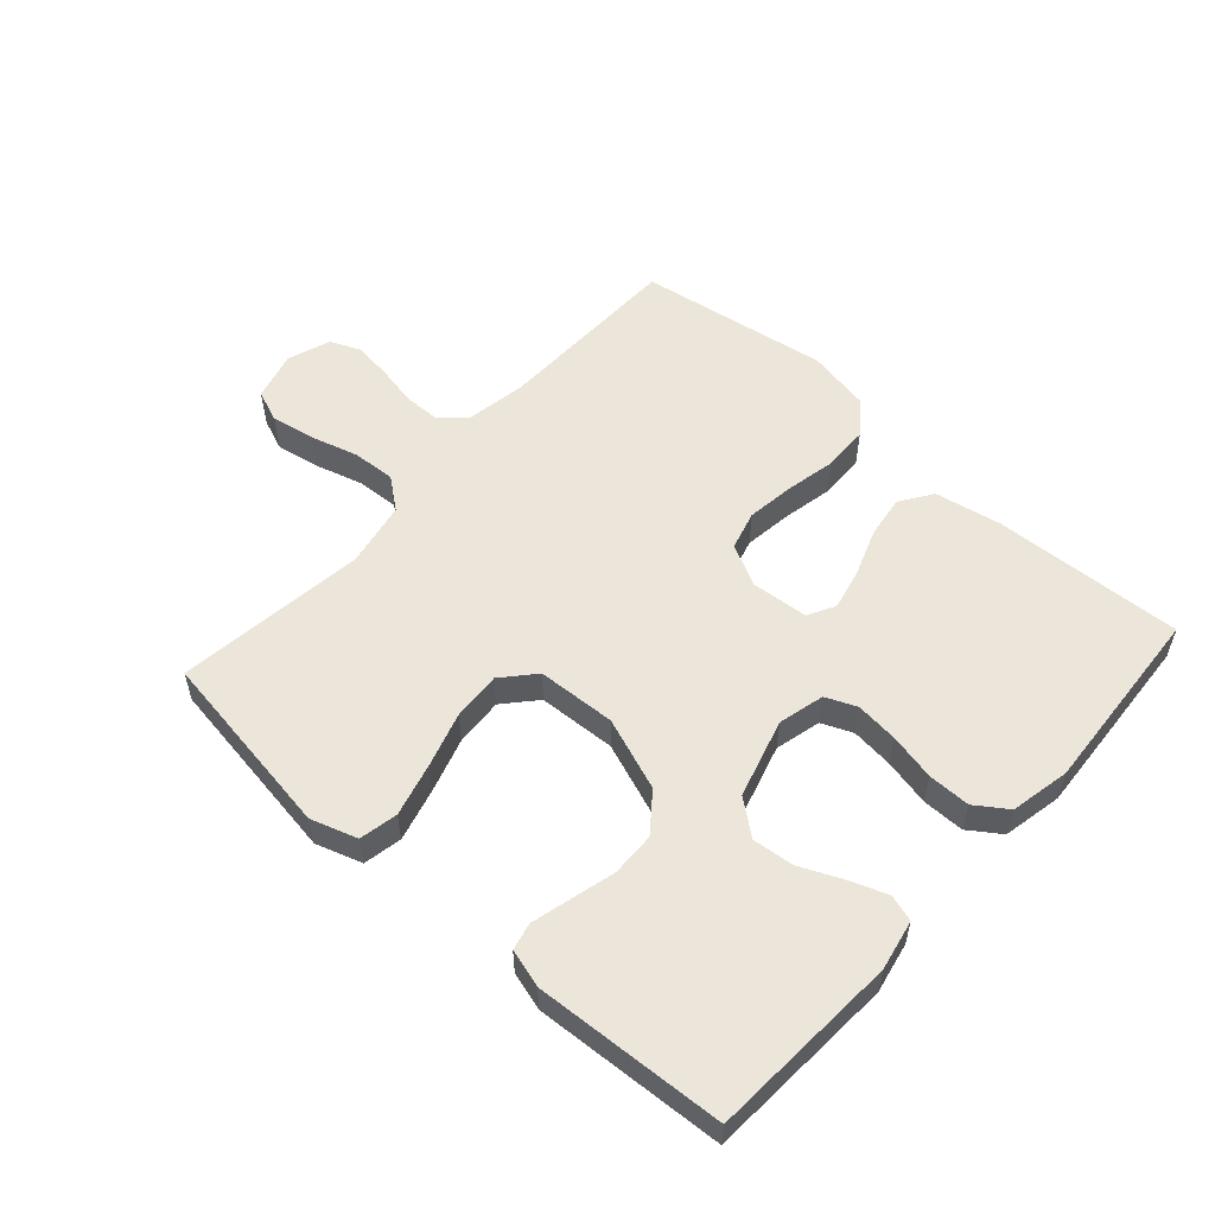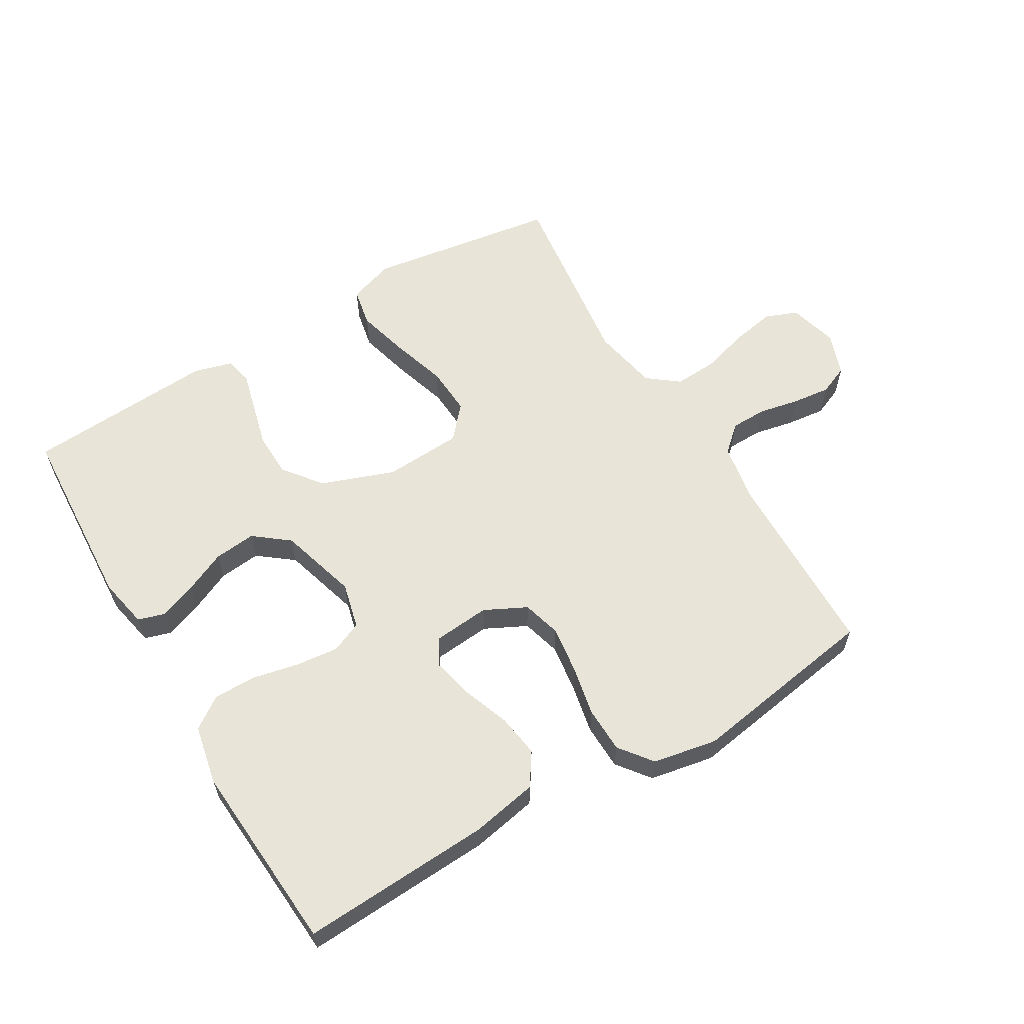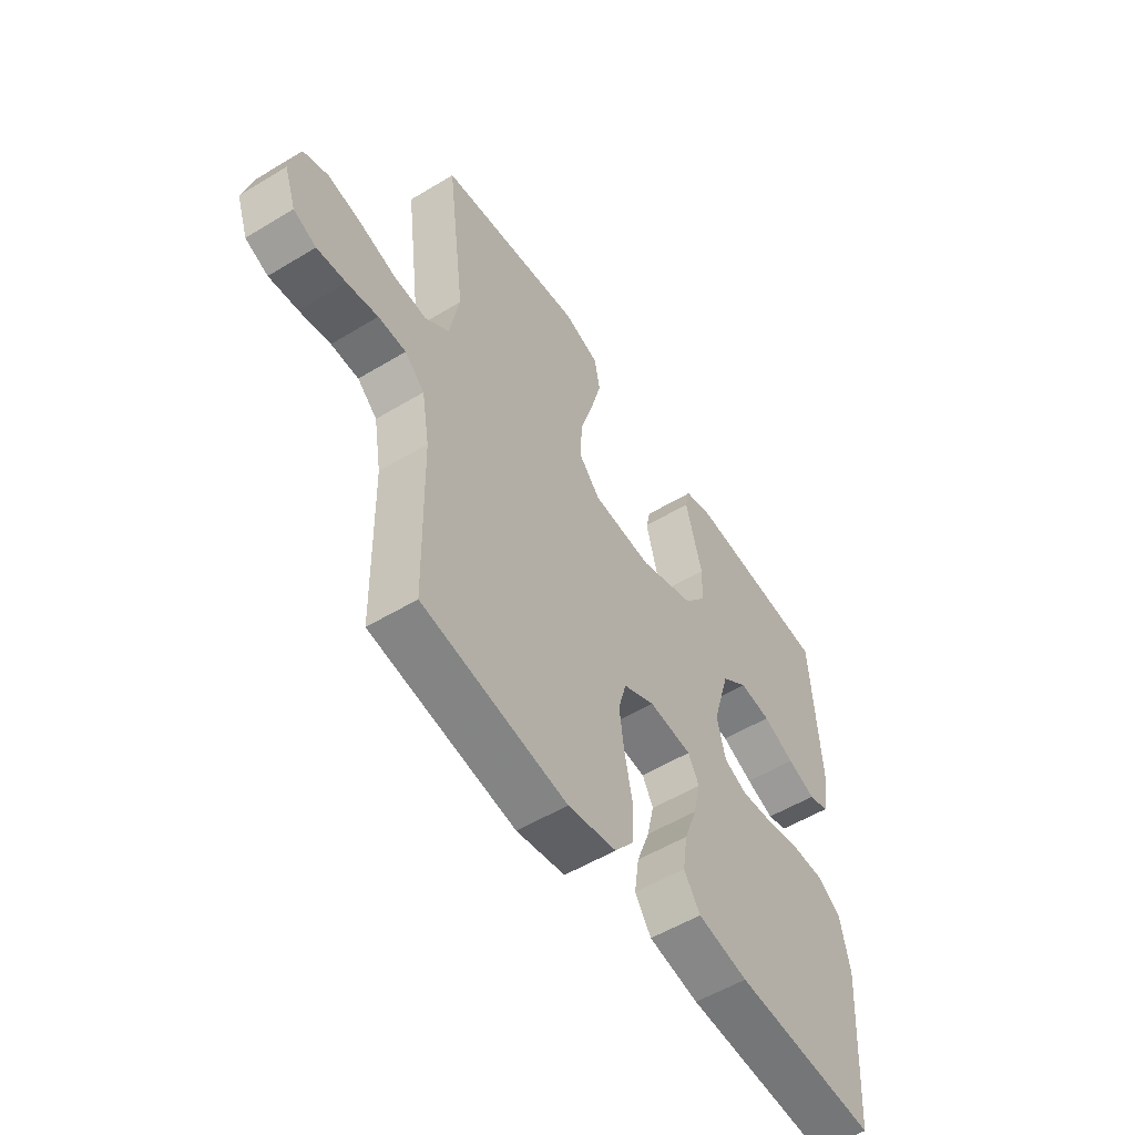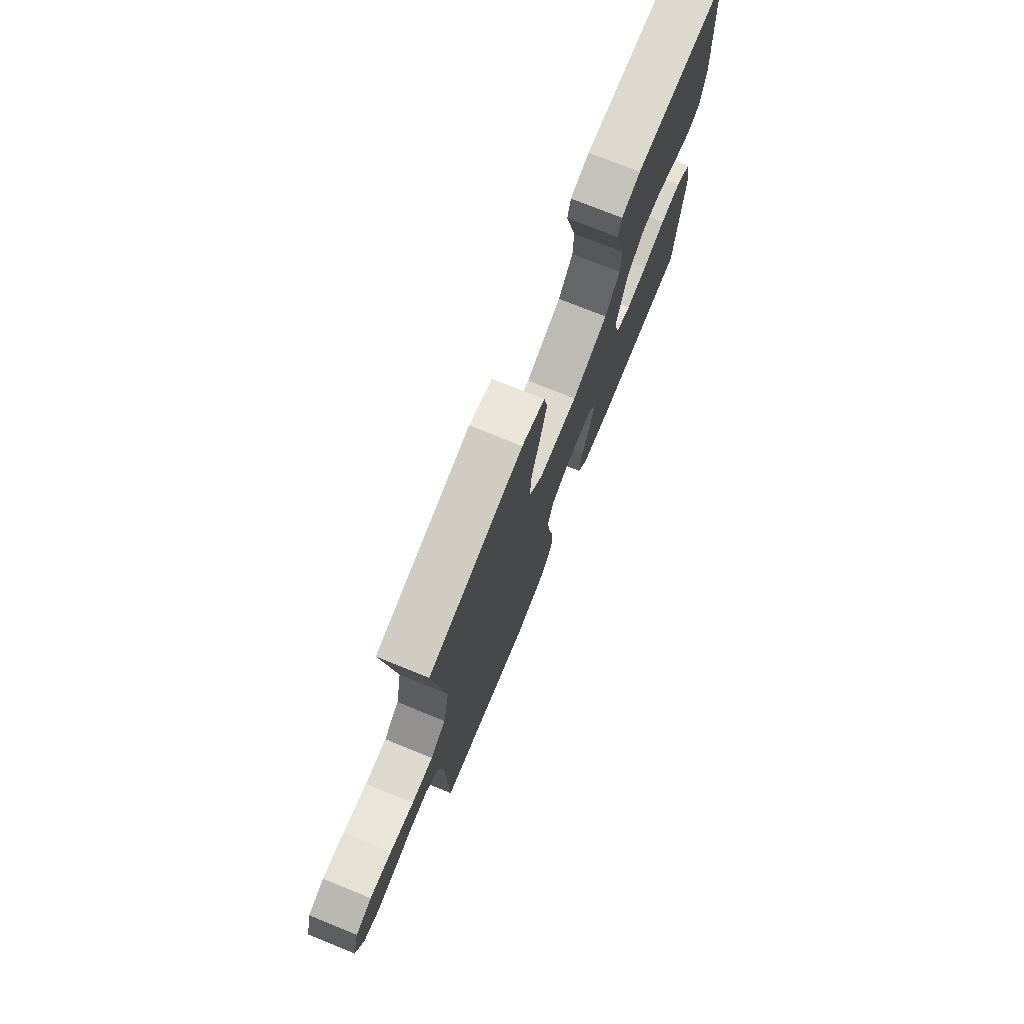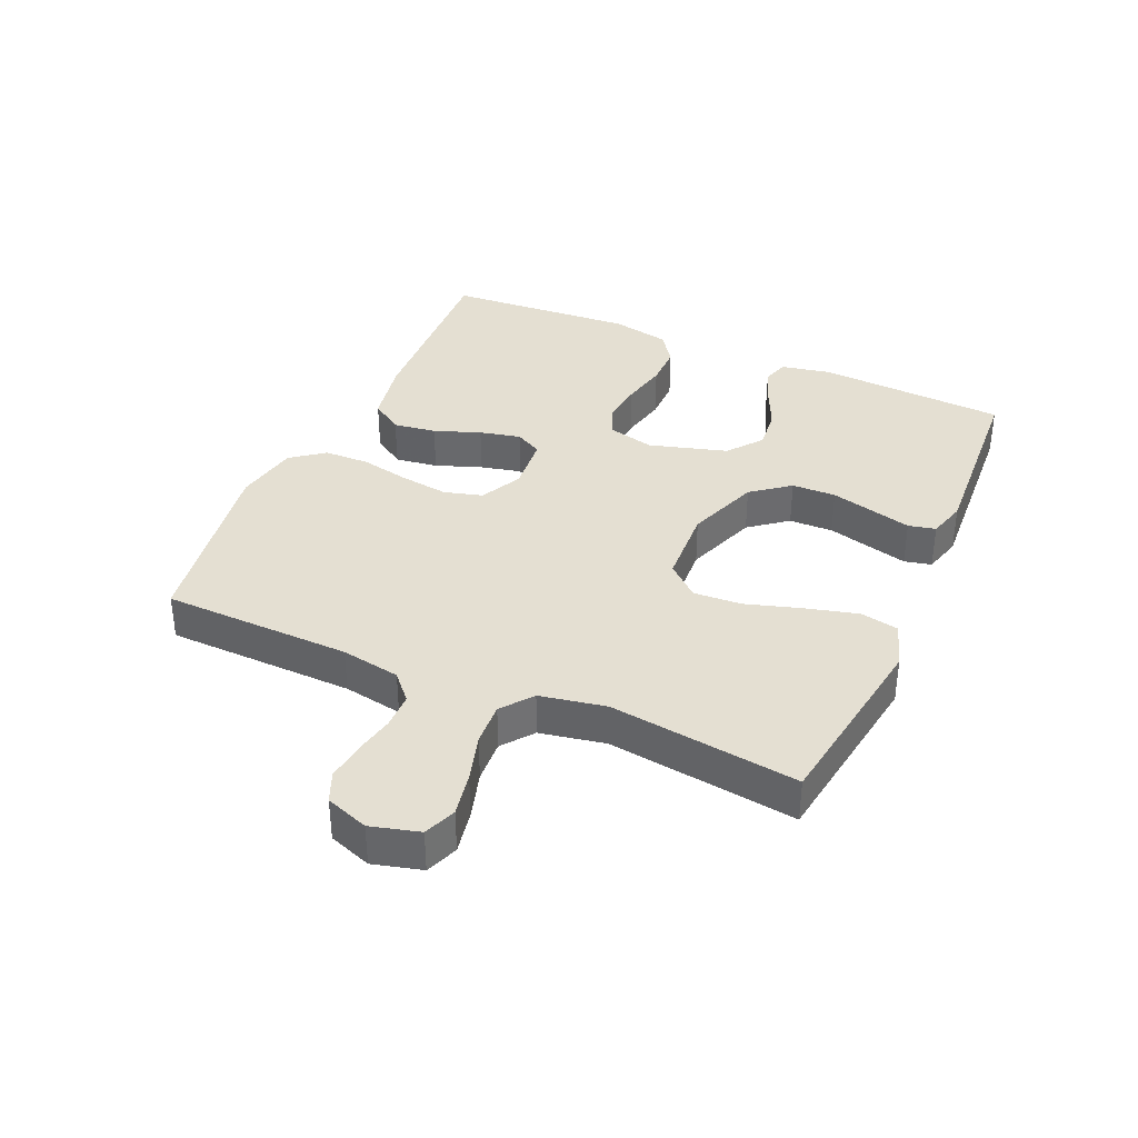
<metadata>
{"format":"obj","ext":"obj","renderer":"f3d","projection":"perspective","resolution":1024,"background":"white","views":[{"elev":55.6,"azim":42.0,"up":"+Y"},{"elev":60.2,"azim":149.3,"up":"+Y"},{"elev":-54.3,"azim":-57.3,"up":"+Z"},{"elev":75.1,"azim":-68.0,"up":"+Z"},{"elev":36.9,"azim":-66.1,"up":"+Y"}]}
</metadata>
<code>
v -0.5 0.07 0.5
v -0.2 0.07 0.545
v -0.127 0.07 0.521
v -0.115 0.07 0.46
v -0.137 0.07 0.377
v -0.164 0.07 0.29
v -0.169 0.07 0.213
v -0.124 0.07 0.162
v 0 0.07 0.155
v 0.115 0.07 0.197
v 0.162 0.07 0.257
v 0.164 0.07 0.327
v 0.146 0.07 0.397
v 0.13 0.07 0.459
v 0.14 0.07 0.502
v 0.2 0.07 0.519
v 0.5 0.07 0.5
v 0.517 0.07 0.2
v 0.501 0.07 0.121
v 0.459 0.07 0.108
v 0.4 0.07 0.13
v 0.334 0.07 0.16
v 0.268 0.07 0.167
v 0.213 0.07 0.124
v 0.177 0.07 0
v 0.195 0.07 -0.073
v 0.244 0.07 -0.094
v 0.311 0.07 -0.087
v 0.385 0.07 -0.071
v 0.452 0.07 -0.071
v 0.502 0.07 -0.106
v 0.521 0.07 -0.2
v 0.5 0.07 -0.5
v 0.2 0.07 -0.484
v 0.095 0.07 -0.464
v 0.061 0.07 -0.413
v 0.071 0.07 -0.345
v 0.098 0.07 -0.272
v 0.113 0.07 -0.207
v 0.09 0.07 -0.164
v 0 0.07 -0.156
v -0.066 0.07 -0.189
v -0.083 0.07 -0.25
v -0.073 0.07 -0.326
v -0.057 0.07 -0.405
v -0.059 0.07 -0.477
v -0.099 0.07 -0.529
v -0.2 0.07 -0.548
v -0.5 0.07 -0.5
v -0.506 0.07 -0.2
v -0.522 0.07 -0.106
v -0.563 0.07 -0.069
v -0.62 0.07 -0.068
v -0.684 0.07 -0.081
v -0.744 0.07 -0.088
v -0.791 0.07 -0.068
v -0.815 0.07 0
v -0.794 0.07 0.077
v -0.743 0.07 0.097
v -0.674 0.07 0.084
v -0.599 0.07 0.062
v -0.531 0.07 0.058
v -0.482 0.07 0.096
v -0.462 0.07 0.2
v -0.5 0 0.5
v -0.2 0 0.545
v -0.127 0 0.521
v -0.115 0 0.46
v -0.137 0 0.377
v -0.164 0 0.29
v -0.169 0 0.213
v -0.124 0 0.162
v 0 0 0.155
v 0.115 0 0.197
v 0.162 0 0.257
v 0.164 0 0.327
v 0.146 0 0.397
v 0.13 0 0.459
v 0.14 0 0.502
v 0.2 0 0.519
v 0.5 0 0.5
v 0.517 0 0.2
v 0.501 0 0.121
v 0.459 0 0.108
v 0.4 0 0.13
v 0.334 0 0.16
v 0.268 0 0.167
v 0.213 0 0.124
v 0.177 0 0
v 0.195 0 -0.073
v 0.244 0 -0.094
v 0.311 0 -0.087
v 0.385 0 -0.071
v 0.452 0 -0.071
v 0.502 0 -0.106
v 0.521 0 -0.2
v 0.5 0 -0.5
v 0.2 0 -0.484
v 0.095 0 -0.464
v 0.061 0 -0.413
v 0.071 0 -0.345
v 0.098 0 -0.272
v 0.113 0 -0.207
v 0.09 0 -0.164
v 0 0 -0.156
v -0.066 0 -0.189
v -0.083 0 -0.25
v -0.073 0 -0.326
v -0.057 0 -0.405
v -0.059 0 -0.477
v -0.099 0 -0.529
v -0.2 0 -0.548
v -0.5 0 -0.5
v -0.506 0 -0.2
v -0.522 0 -0.106
v -0.563 0 -0.069
v -0.62 0 -0.068
v -0.684 0 -0.081
v -0.744 0 -0.088
v -0.791 0 -0.068
v -0.815 0 0
v -0.794 0 0.077
v -0.743 0 0.097
v -0.674 0 0.084
v -0.599 0 0.062
v -0.531 0 0.058
v -0.482 0 0.096
v -0.462 0 0.2
f 59 60 61
f 58 59 61
f 57 58 61
f 56 57 61
f 55 56 61
f 54 55 61
f 53 54 61
f 52 53 61 62
f 51 52 62 63
f 48 49 50
f 47 48 50
f 46 47 50
f 45 46 50
f 44 45 50
f 50 51 63
f 44 50 63
f 43 44 63
f 36 37 38
f 35 36 38
f 34 35 38
f 33 34 38
f 32 33 38
f 31 32 38
f 30 31 38
f 29 30 38
f 28 29 38
f 27 28 38 39
f 26 27 39 40
f 20 21 22
f 19 20 22
f 18 19 22
f 17 18 22
f 16 17 22
f 15 16 22
f 14 15 22
f 13 14 22
f 12 13 22 23
f 11 12 23 24
f 4 5 6
f 3 4 6
f 2 3 6
f 1 2 6
f 64 1 6
f 64 6 7
f 64 7 8
f 63 64 8
f 43 63 8
f 42 43 8
f 41 42 8 9
f 41 9 10
f 40 41 10
f 26 40 10
f 25 26 10
f 10 11 24 25
f 125 124 123
f 125 123 122
f 125 122 121
f 125 121 120
f 125 120 119
f 125 119 118
f 125 118 117
f 126 125 117 116
f 127 126 116 115
f 114 113 112
f 114 112 111
f 114 111 110
f 114 110 109
f 114 109 108
f 127 115 114
f 127 114 108
f 127 108 107
f 102 101 100
f 102 100 99
f 102 99 98
f 102 98 97
f 102 97 96
f 102 96 95
f 102 95 94
f 102 94 93
f 102 93 92
f 103 102 92 91
f 104 103 91 90
f 86 85 84
f 86 84 83
f 86 83 82
f 86 82 81
f 86 81 80
f 86 80 79
f 86 79 78
f 86 78 77
f 87 86 77 76
f 88 87 76 75
f 70 69 68
f 70 68 67
f 70 67 66
f 70 66 65
f 70 65 128
f 71 70 128
f 72 71 128
f 72 128 127
f 72 127 107
f 72 107 106
f 73 72 106 105
f 74 73 105
f 74 105 104
f 74 104 90
f 74 90 89
f 89 88 75 74
f 1 65 66 2
f 2 66 67 3
f 3 67 68 4
f 4 68 69 5
f 5 69 70 6
f 6 70 71 7
f 7 71 72 8
f 8 72 73 9
f 9 73 74 10
f 10 74 75 11
f 11 75 76 12
f 12 76 77 13
f 13 77 78 14
f 14 78 79 15
f 15 79 80 16
f 16 80 81 17
f 17 81 82 18
f 18 82 83 19
f 19 83 84 20
f 20 84 85 21
f 21 85 86 22
f 22 86 87 23
f 23 87 88 24
f 24 88 89 25
f 25 89 90 26
f 26 90 91 27
f 27 91 92 28
f 28 92 93 29
f 29 93 94 30
f 30 94 95 31
f 31 95 96 32
f 32 96 97 33
f 33 97 98 34
f 34 98 99 35
f 35 99 100 36
f 36 100 101 37
f 37 101 102 38
f 38 102 103 39
f 39 103 104 40
f 40 104 105 41
f 41 105 106 42
f 42 106 107 43
f 43 107 108 44
f 44 108 109 45
f 45 109 110 46
f 46 110 111 47
f 47 111 112 48
f 48 112 113 49
f 49 113 114 50
f 50 114 115 51
f 51 115 116 52
f 52 116 117 53
f 53 117 118 54
f 54 118 119 55
f 55 119 120 56
f 56 120 121 57
f 57 121 122 58
f 58 122 123 59
f 59 123 124 60
f 60 124 125 61
f 61 125 126 62
f 62 126 127 63
f 63 127 128 64
f 64 128 65 1

</code>
